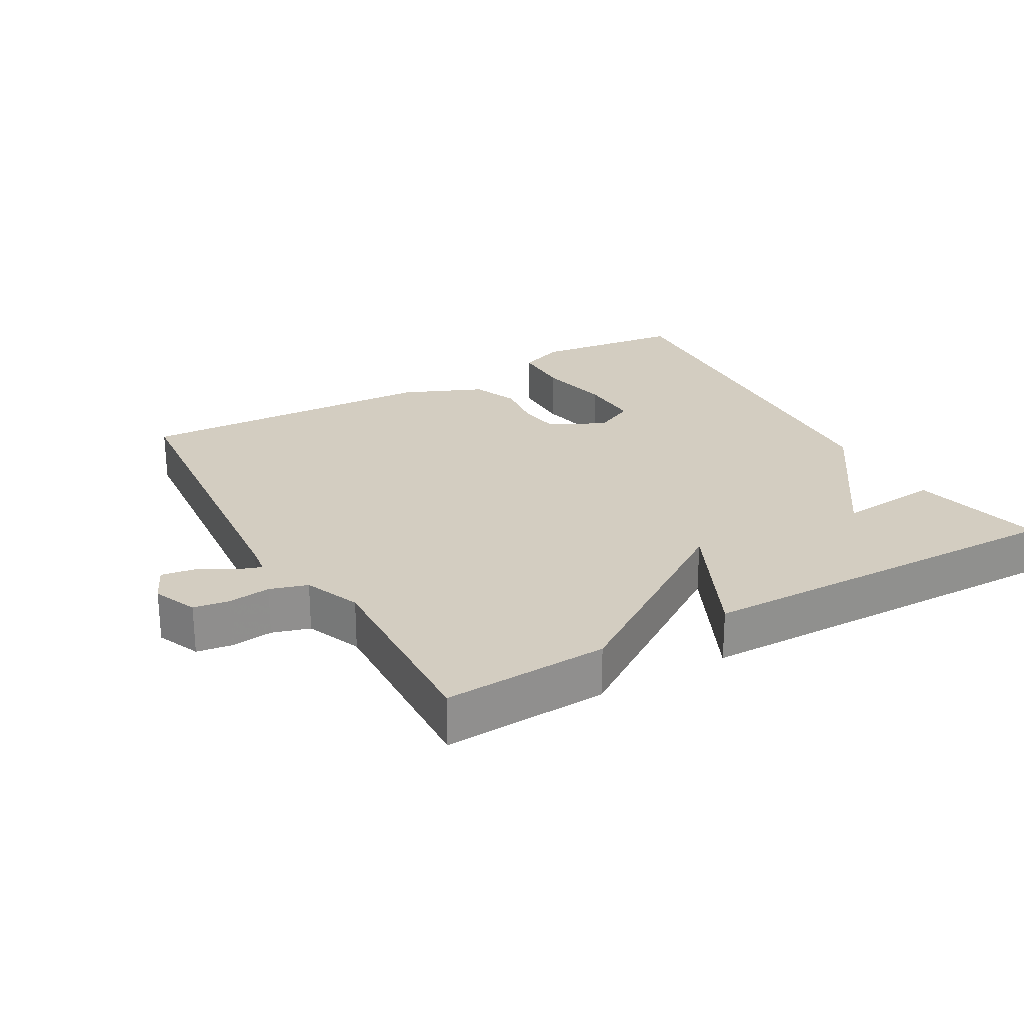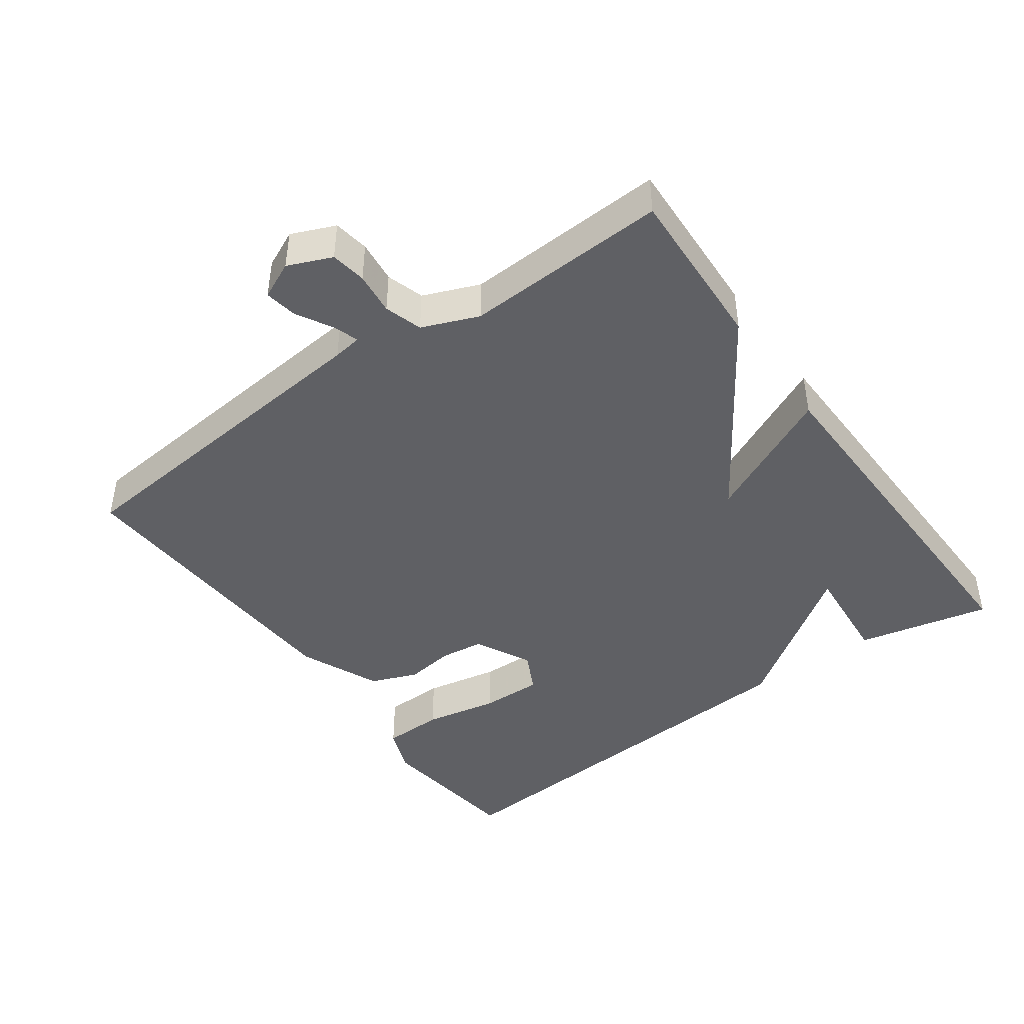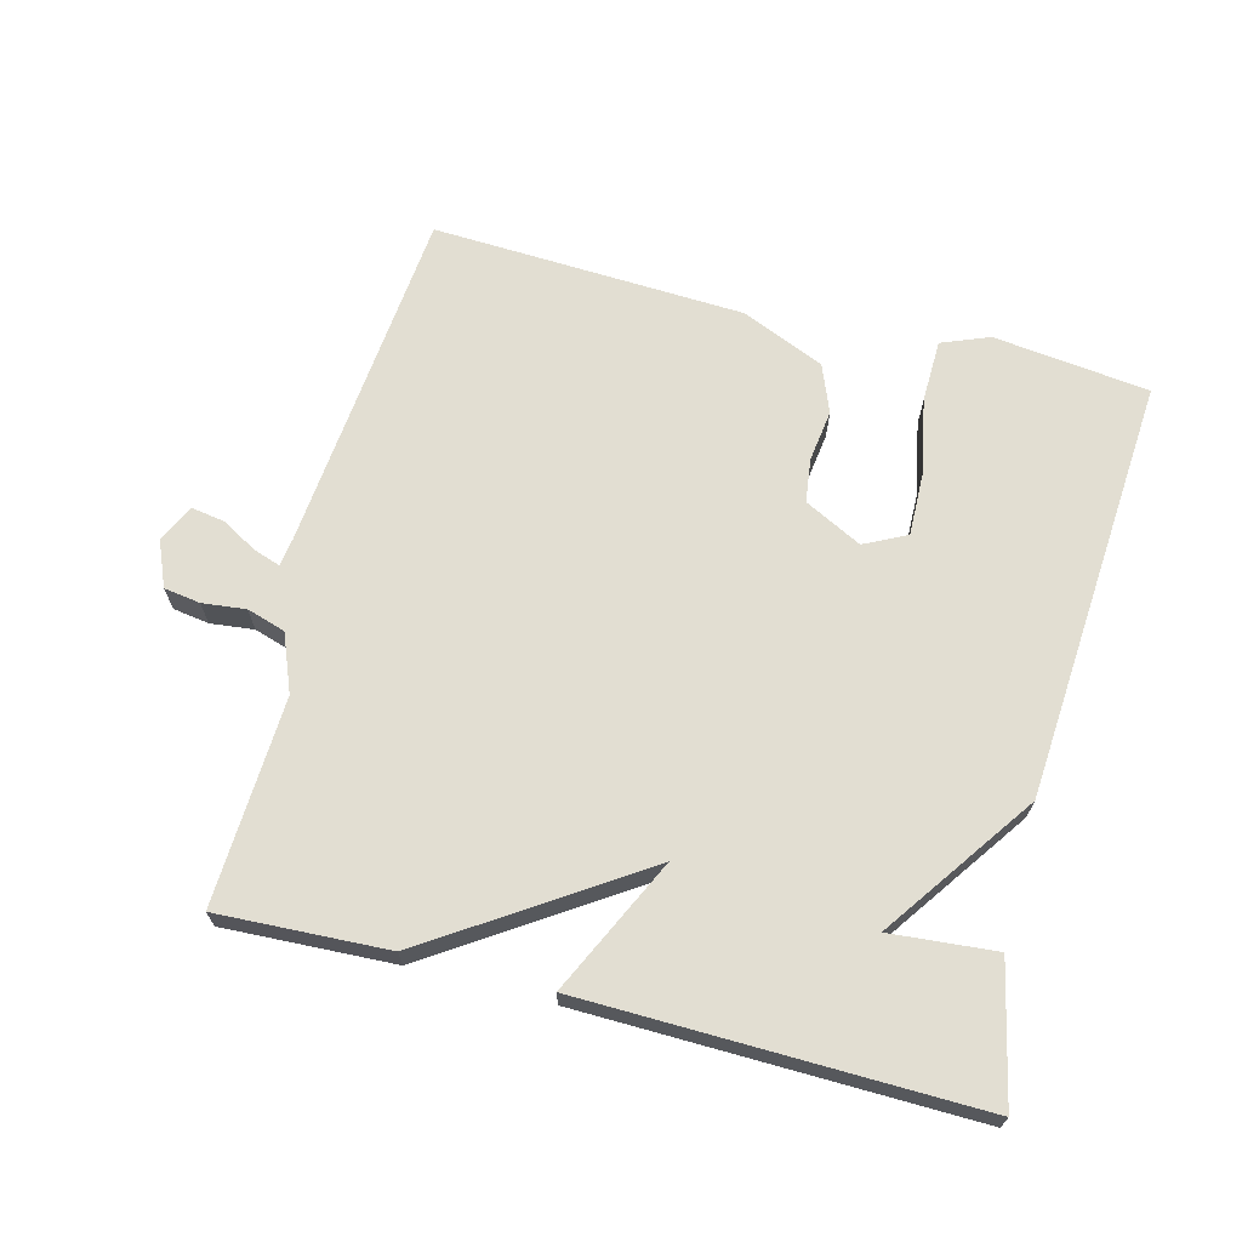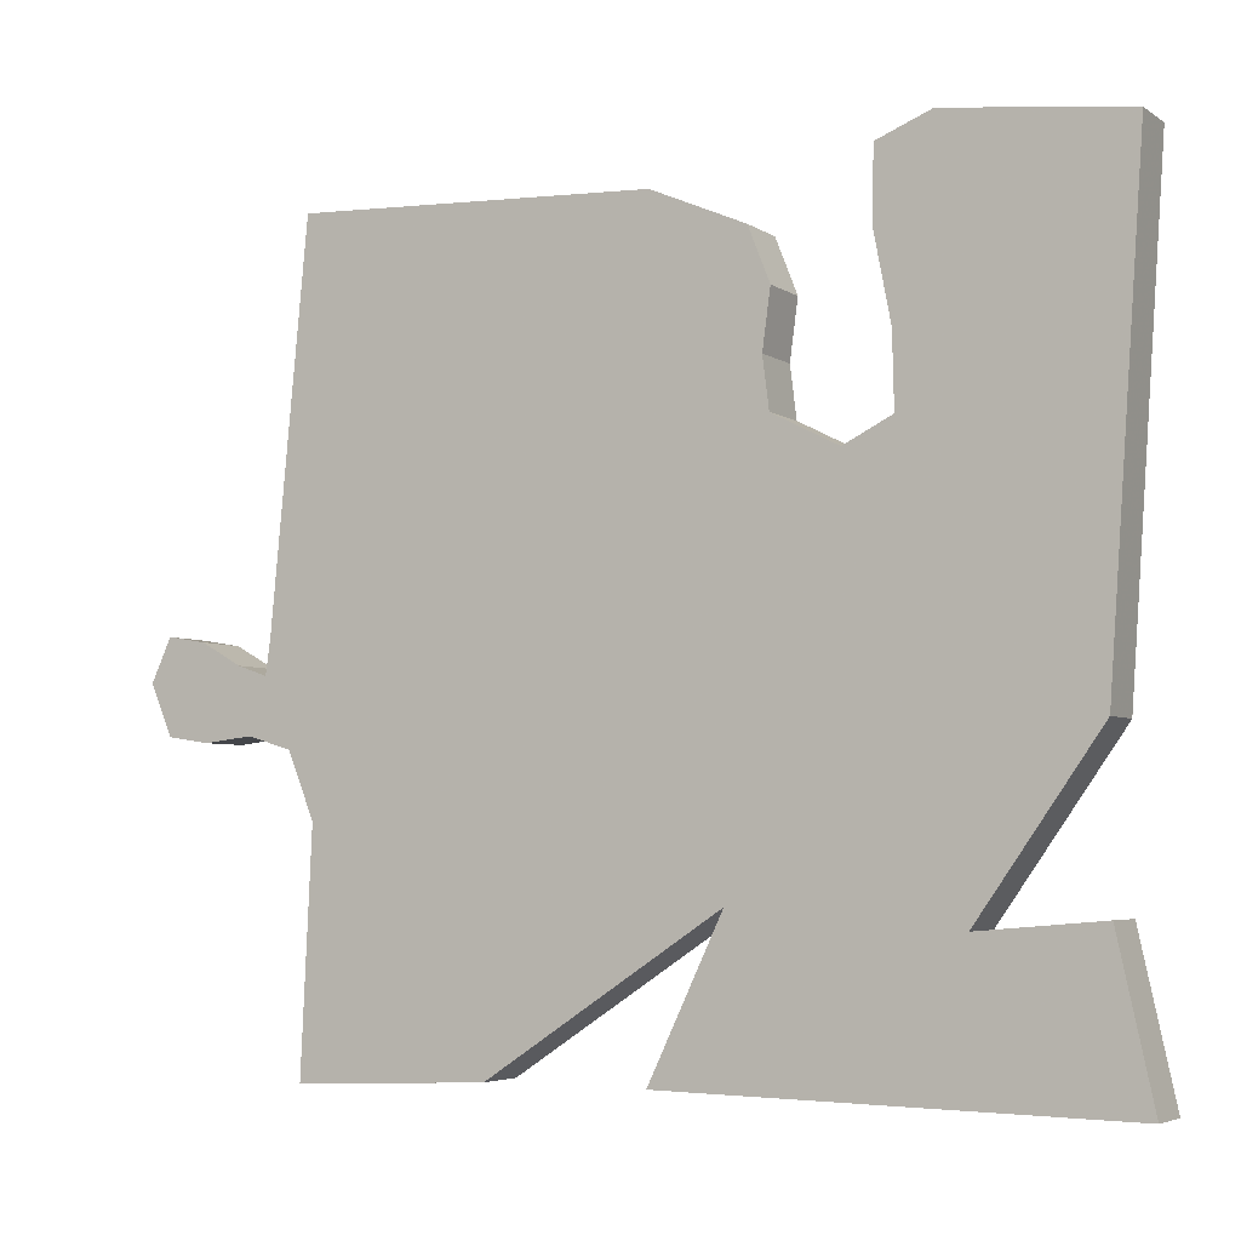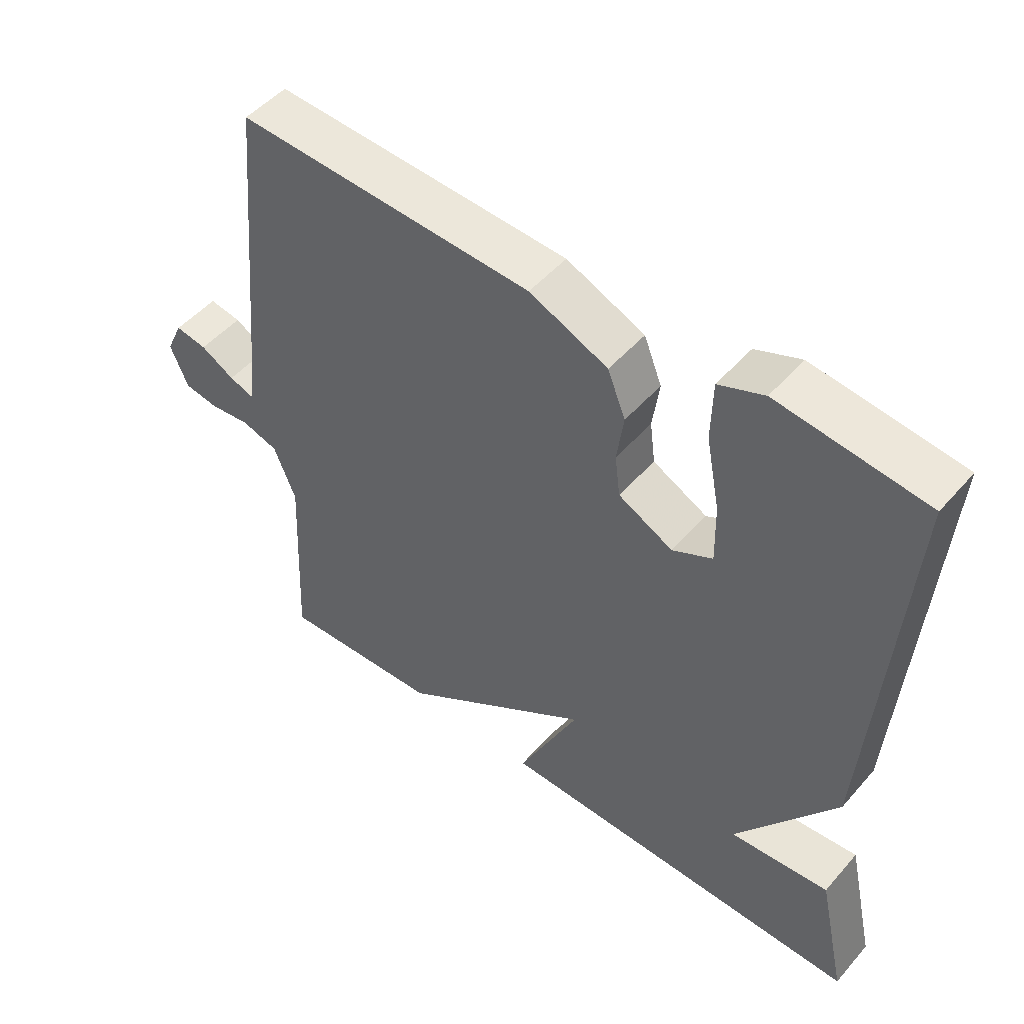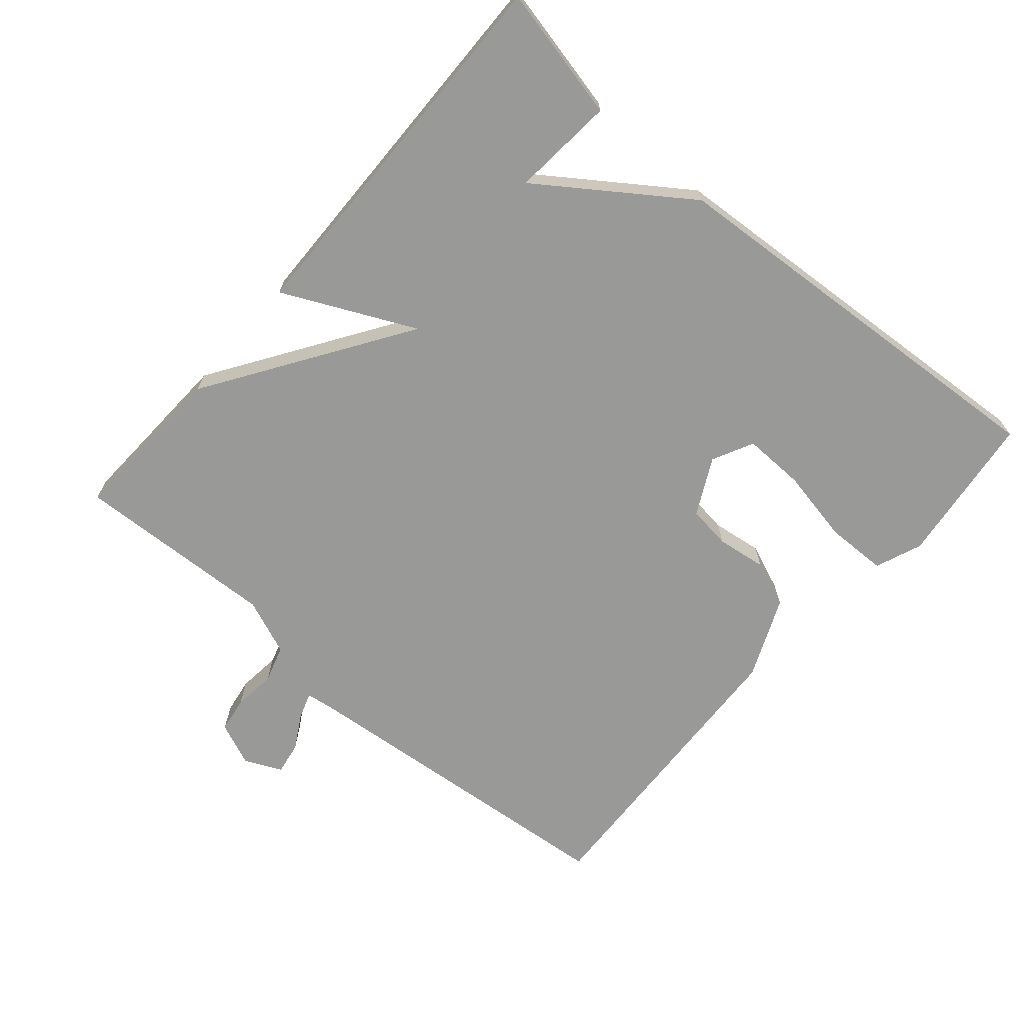
<metadata>
{"format":"obj","ext":"obj","renderer":"f3d","projection":"perspective","resolution":1024,"background":"white","views":[{"elev":24.8,"azim":150.0,"up":"+Y"},{"elev":-43.8,"azim":125.7,"up":"+Y"},{"elev":67.8,"azim":-165.5,"up":"+Y"},{"elev":-4.7,"azim":-151.9,"up":"+Z"},{"elev":49.7,"azim":-140.7,"up":"+Z"},{"elev":-68.8,"azim":-130.8,"up":"+Y"}]}
</metadata>
<code>
v -0.5 0.07 0.5
v -0.278 0.07 0.527
v -0.21 0.07 0.5
v -0.208 0.07 0.411
v -0.229 0.07 0.302
v -0.231 0.07 0.212
v -0.171 0.07 0.182
v -0.089 0.07 0.224
v -0.081 0.07 0.287
v -0.091 0.07 0.36
v -0.064 0.07 0.428
v 0.054 0.07 0.479
v 0.5 0.07 0.5
v 0.547 0.07 0.006
v 0.553 0.07 -0.036
v 0.591 0.07 -0.023
v 0.642 0.07 0.006
v 0.69 0.07 0.014
v 0.715 0.07 -0.04
v 0.688 0.07 -0.104
v 0.636 0.07 -0.112
v 0.574 0.07 -0.105
v 0.519 0.07 -0.122
v 0.486 0.07 -0.204
v 0.5 0.07 -0.5
v 0.258 0.07 -0.489
v -0.034 0.07 -0.296
v 0.058 0.07 -0.489
v -0.5 0.07 -0.5
v -0.457 0.07 -0.305
v -0.307 0.07 -0.318
v -0.457 0.07 -0.105
v -0.5 0 0.5
v -0.278 0 0.527
v -0.21 0 0.5
v -0.208 0 0.411
v -0.229 0 0.302
v -0.231 0 0.212
v -0.171 0 0.182
v -0.089 0 0.224
v -0.081 0 0.287
v -0.091 0 0.36
v -0.064 0 0.428
v 0.054 0 0.479
v 0.5 0 0.5
v 0.547 0 0.006
v 0.553 0 -0.036
v 0.591 0 -0.023
v 0.642 0 0.006
v 0.69 0 0.014
v 0.715 0 -0.04
v 0.688 0 -0.104
v 0.636 0 -0.112
v 0.574 0 -0.105
v 0.519 0 -0.122
v 0.486 0 -0.204
v 0.5 0 -0.5
v 0.258 0 -0.489
v -0.034 0 -0.296
v 0.058 0 -0.489
v -0.5 0 -0.5
v -0.457 0 -0.305
v -0.307 0 -0.318
v -0.457 0 -0.105
f 1 2 3
f 32 1 3
f 31 32 3
f 28 29 30 31
f 27 28 31
f 24 25 26 27
f 23 24 27 31
f 22 23 31
f 20 21 22
f 19 20 22
f 18 19 22
f 17 18 22
f 16 17 22
f 15 16 22
f 15 22 31
f 14 15 31
f 12 13 14
f 11 12 14
f 10 11 14
f 9 10 14
f 8 9 14
f 7 8 14 31
f 6 7 31
f 5 6 31
f 3 4 5
f 3 5 31
f 35 34 33
f 35 33 64
f 35 64 63
f 63 62 61 60
f 63 60 59
f 59 58 57 56
f 63 59 56 55
f 63 55 54
f 54 53 52
f 54 52 51
f 54 51 50
f 54 50 49
f 54 49 48
f 54 48 47
f 63 54 47
f 63 47 46
f 46 45 44
f 46 44 43
f 46 43 42
f 46 42 41
f 46 41 40
f 63 46 40 39
f 63 39 38
f 63 38 37
f 37 36 35
f 63 37 35
f 1 33 34 2
f 2 34 35 3
f 3 35 36 4
f 4 36 37 5
f 5 37 38 6
f 6 38 39 7
f 7 39 40 8
f 8 40 41 9
f 9 41 42 10
f 10 42 43 11
f 11 43 44 12
f 12 44 45 13
f 13 45 46 14
f 14 46 47 15
f 15 47 48 16
f 16 48 49 17
f 17 49 50 18
f 18 50 51 19
f 19 51 52 20
f 20 52 53 21
f 21 53 54 22
f 22 54 55 23
f 23 55 56 24
f 24 56 57 25
f 25 57 58 26
f 26 58 59 27
f 27 59 60 28
f 28 60 61 29
f 29 61 62 30
f 30 62 63 31
f 31 63 64 32
f 32 64 33 1

</code>
